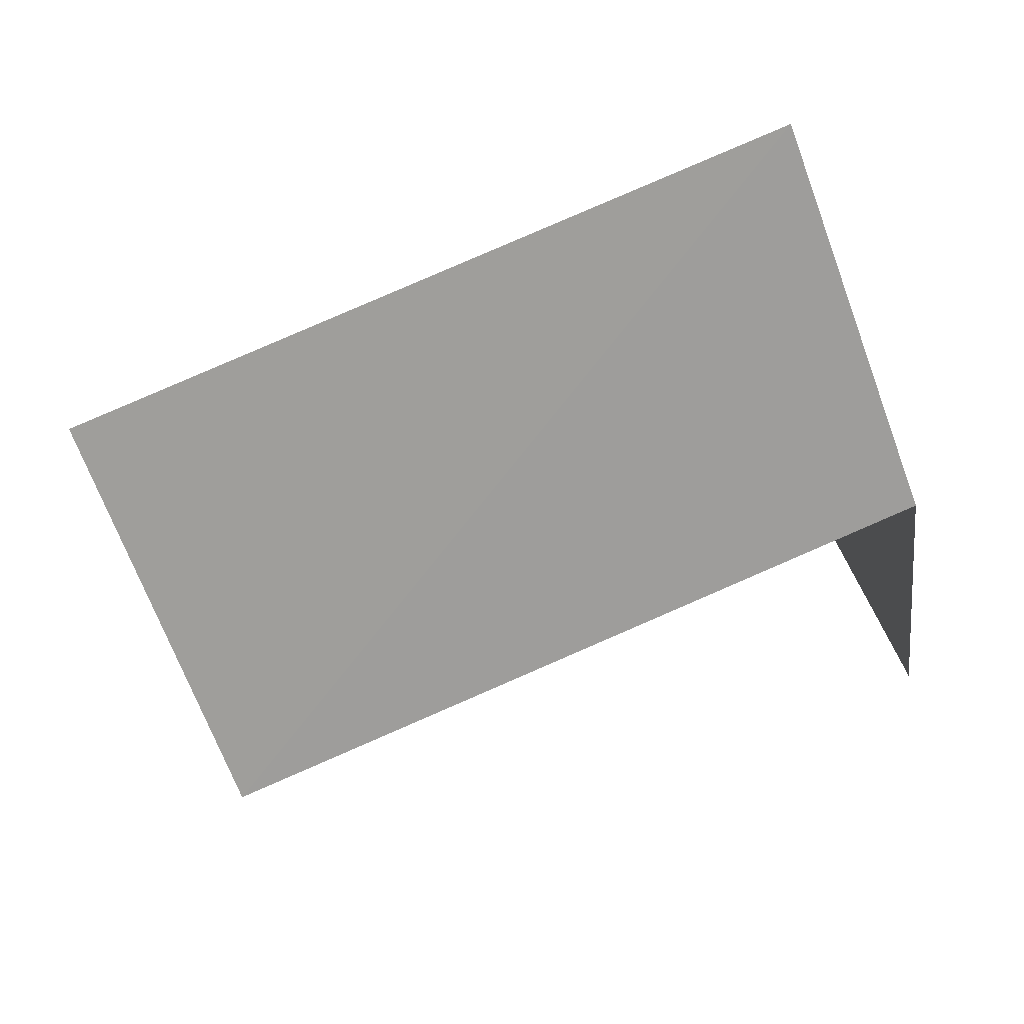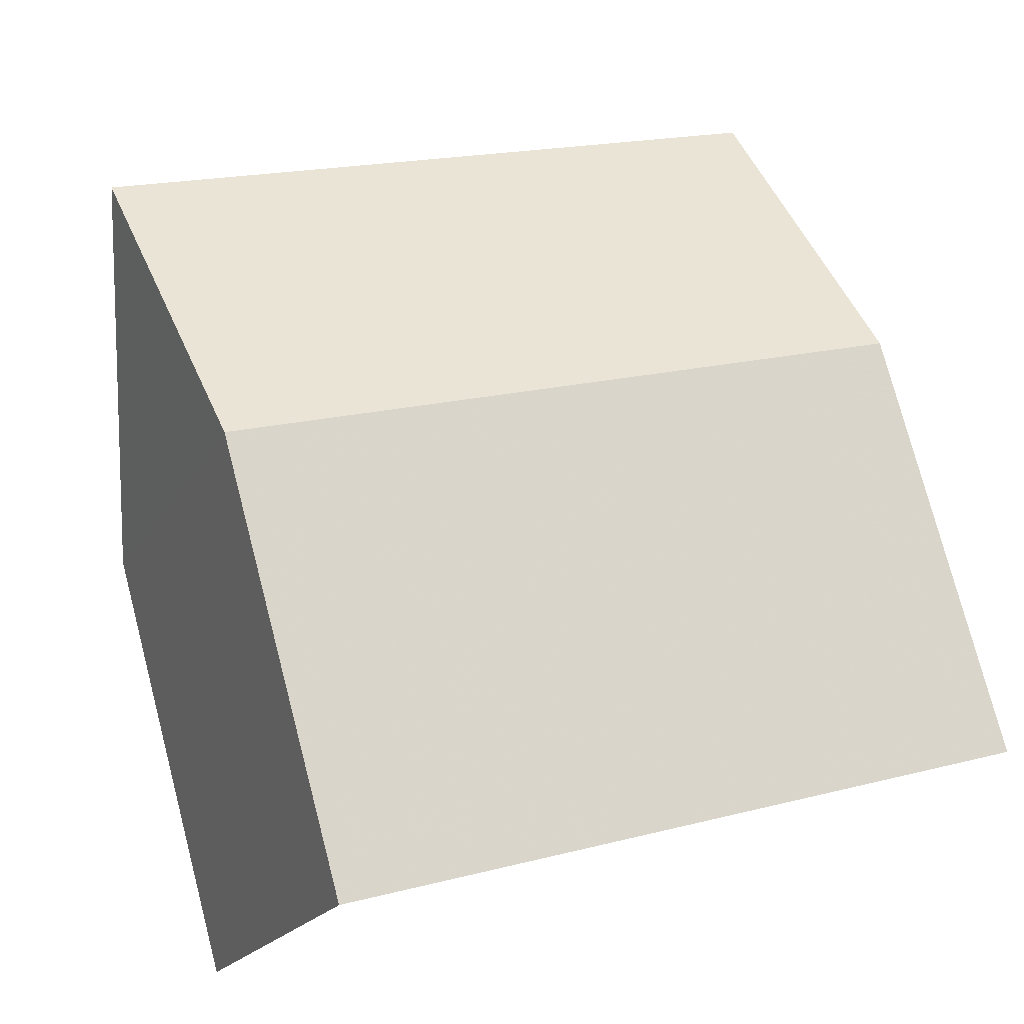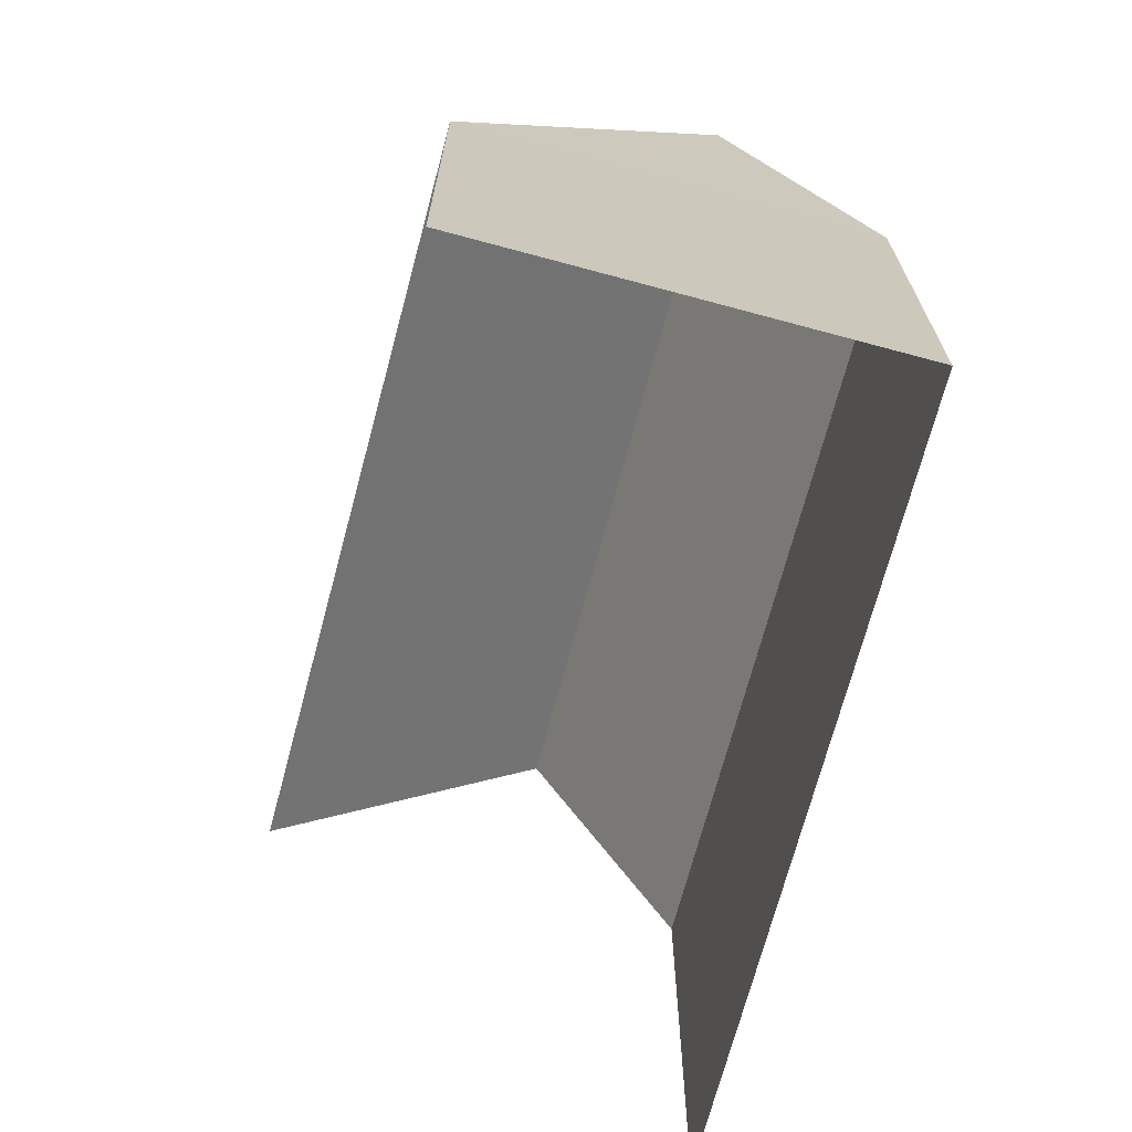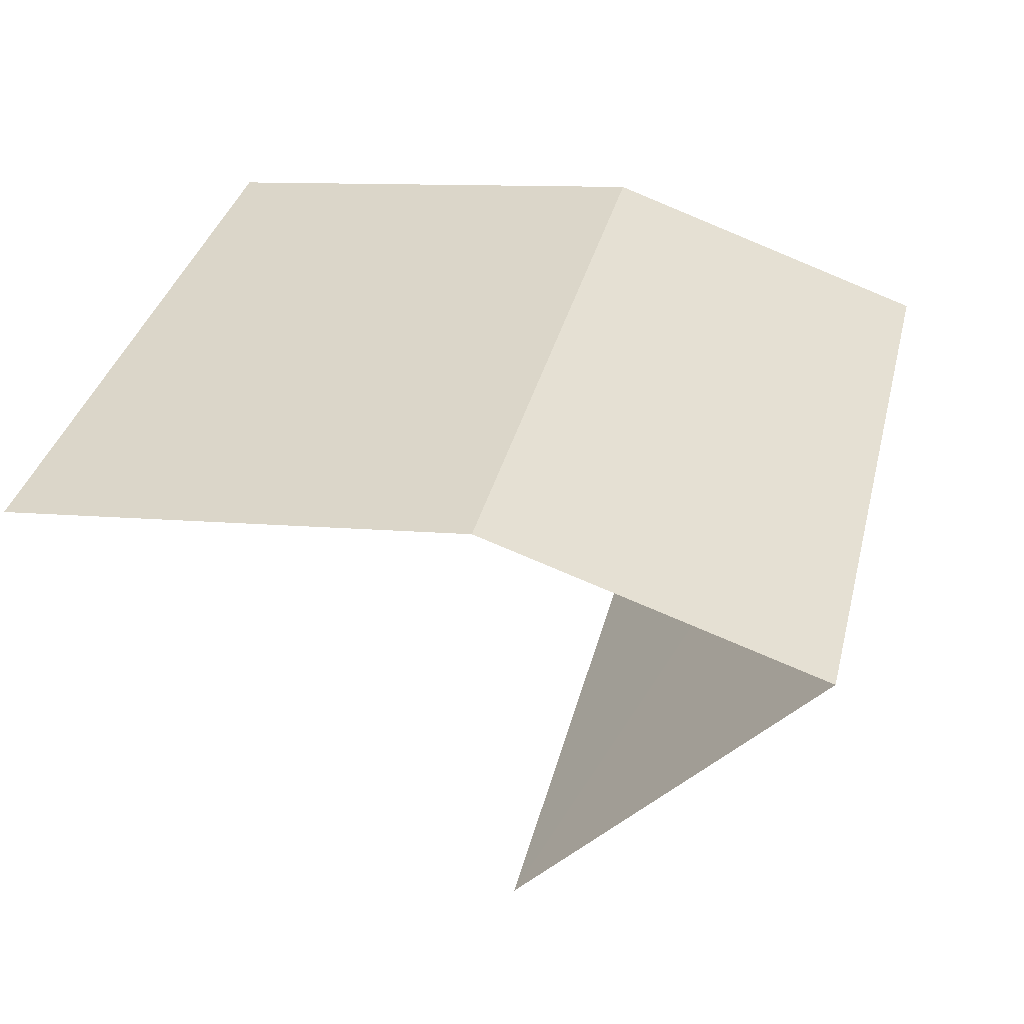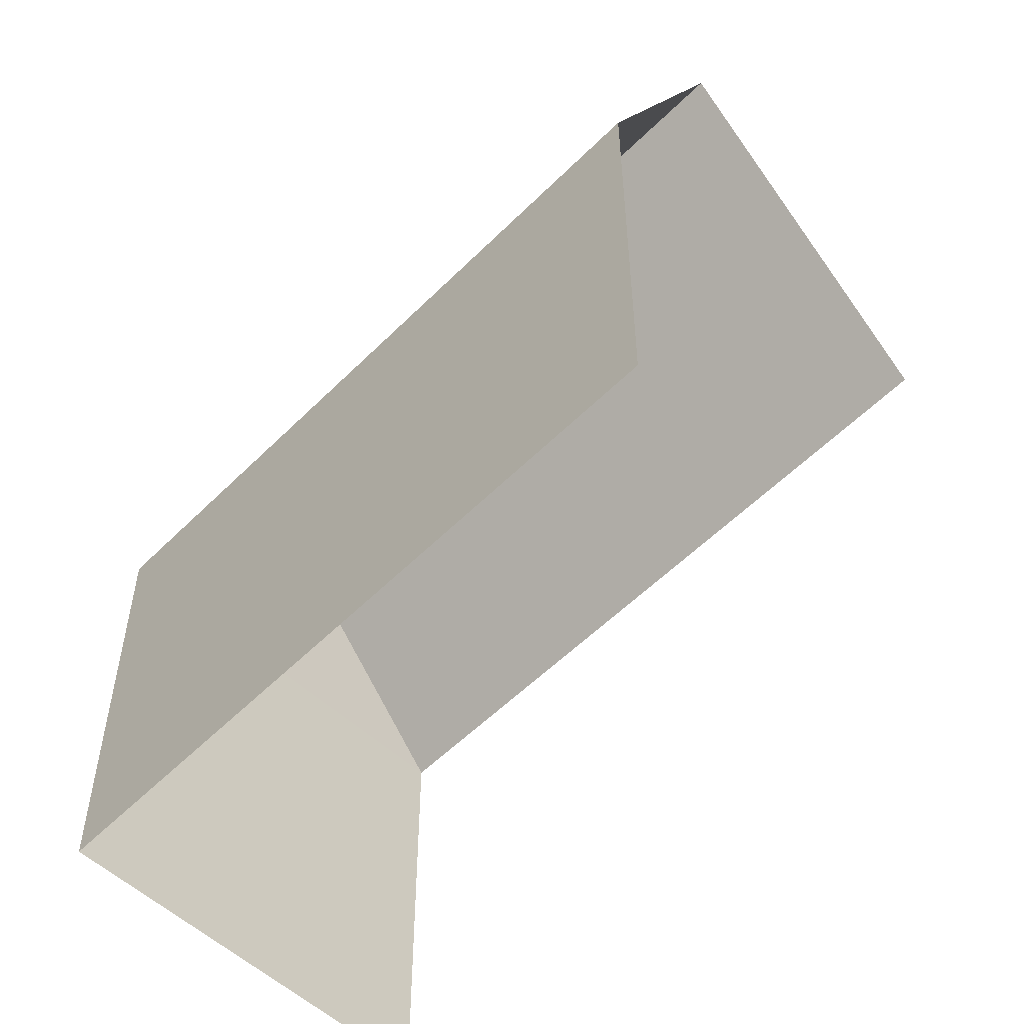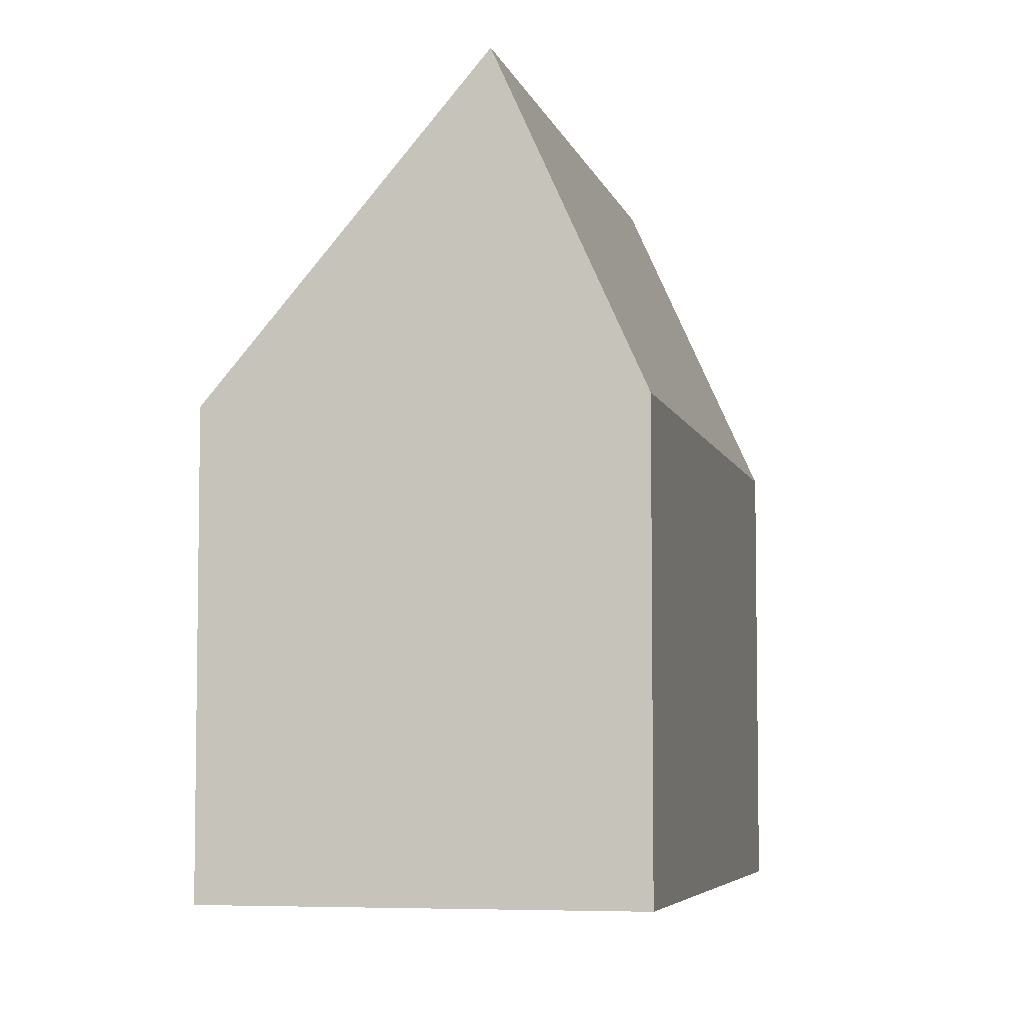
<metadata>
{"format":"obj","ext":"obj","renderer":"f3d","projection":"perspective","resolution":1024,"background":"white","views":[{"elev":-26.4,"azim":7.6,"up":"+Y"},{"elev":76.5,"azim":165.1,"up":"+Y"},{"elev":-70.8,"azim":97.2,"up":"+Z"},{"elev":9.9,"azim":-76.2,"up":"+Y"},{"elev":-55.4,"azim":-111.6,"up":"+Z"},{"elev":-5.6,"azim":125.1,"up":"+Z"}]}
</metadata>
<code>
v -2.201e+05 -1.239e+05 36.64
v -2.201e+05 -1.239e+05 36.64
v -2.201e+05 -1.239e+05 36.64
v -2.201e+05 -1.239e+05 36.64
v -2.201e+05 -1.239e+05 39.39
v -2.201e+05 -1.239e+05 39.39
v -2.201e+05 -1.239e+05 41.34
v -2.201e+05 -1.239e+05 41.34
v -2.201e+05 -1.239e+05 39.39
v -2.201e+05 -1.239e+05 39.39
f 1 2 3
f 4 1 3
f 10 4 5
f 10 5 8
f 4 3 5
f 6 3 2
f 6 5 3
f 5 6 7
f 8 5 7
f 9 10 8
f 7 9 8
f 9 1 4
f 10 9 4
f 2 1 6
f 6 9 7
f 6 1 9

</code>
